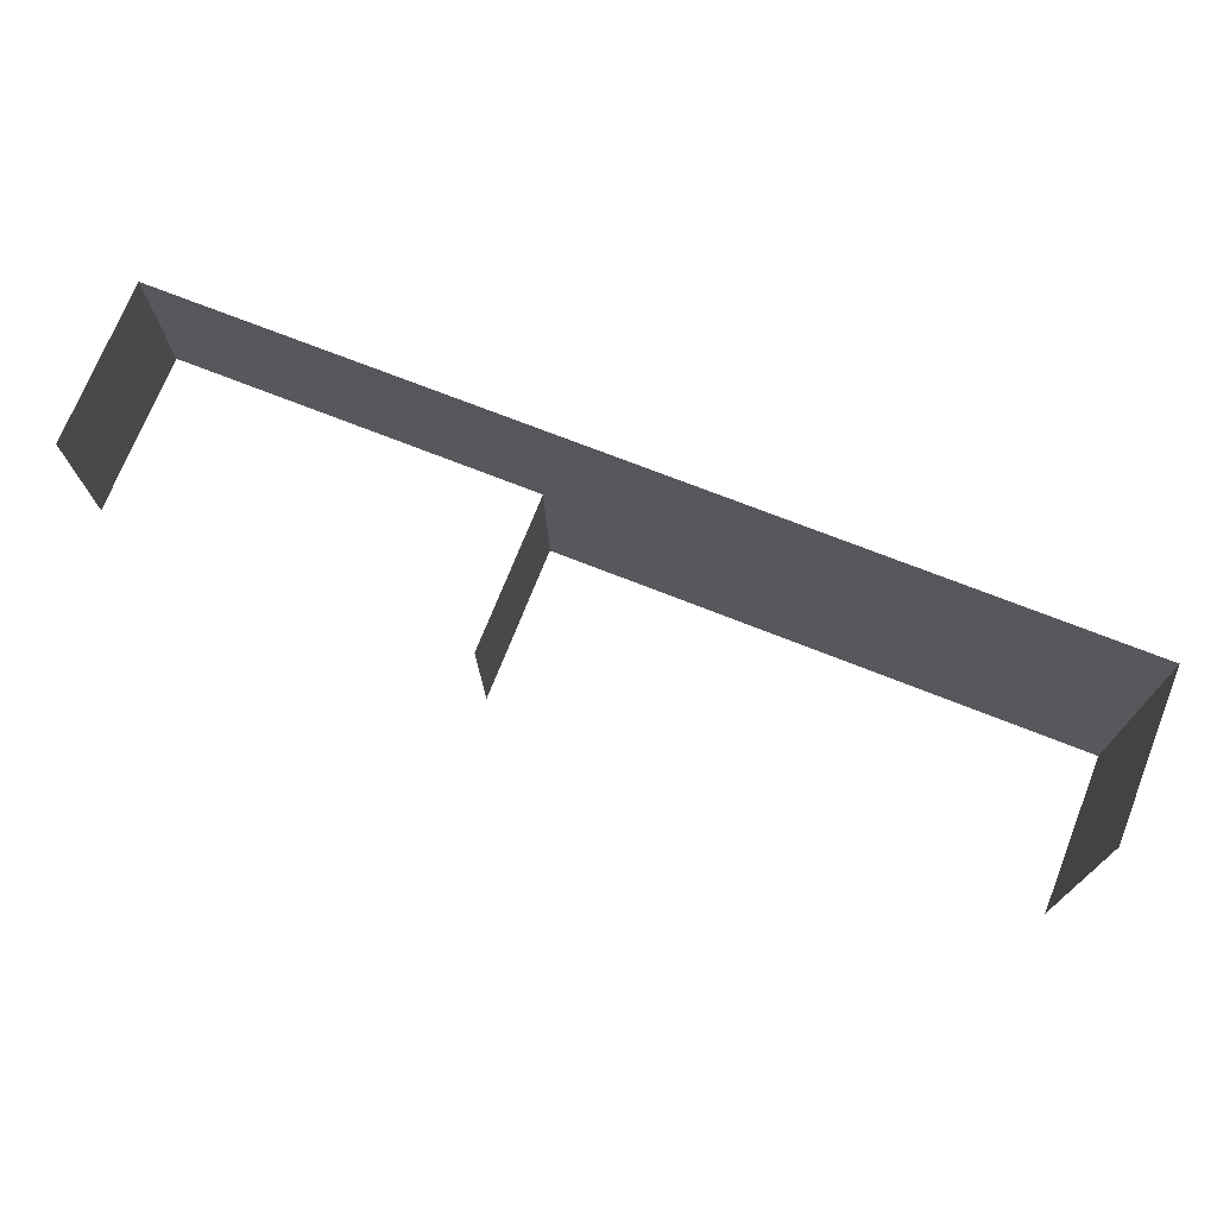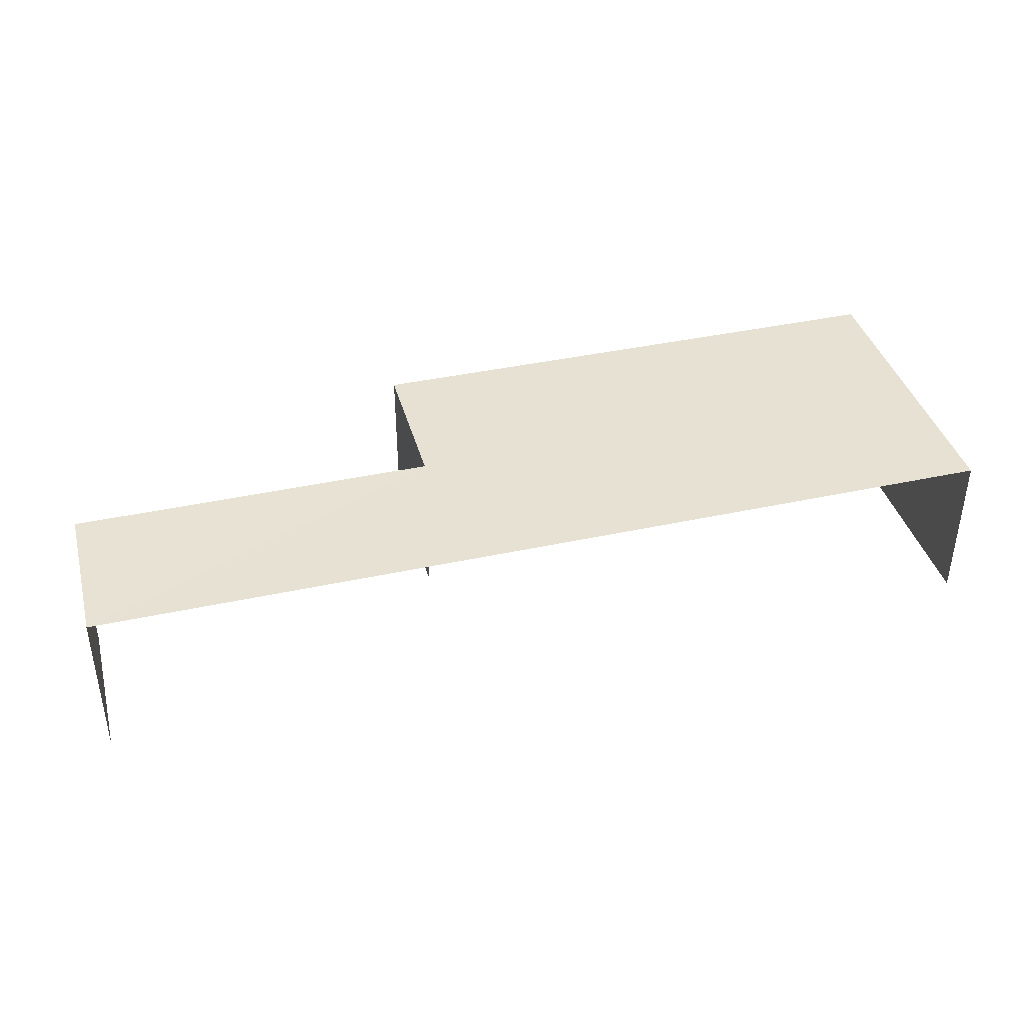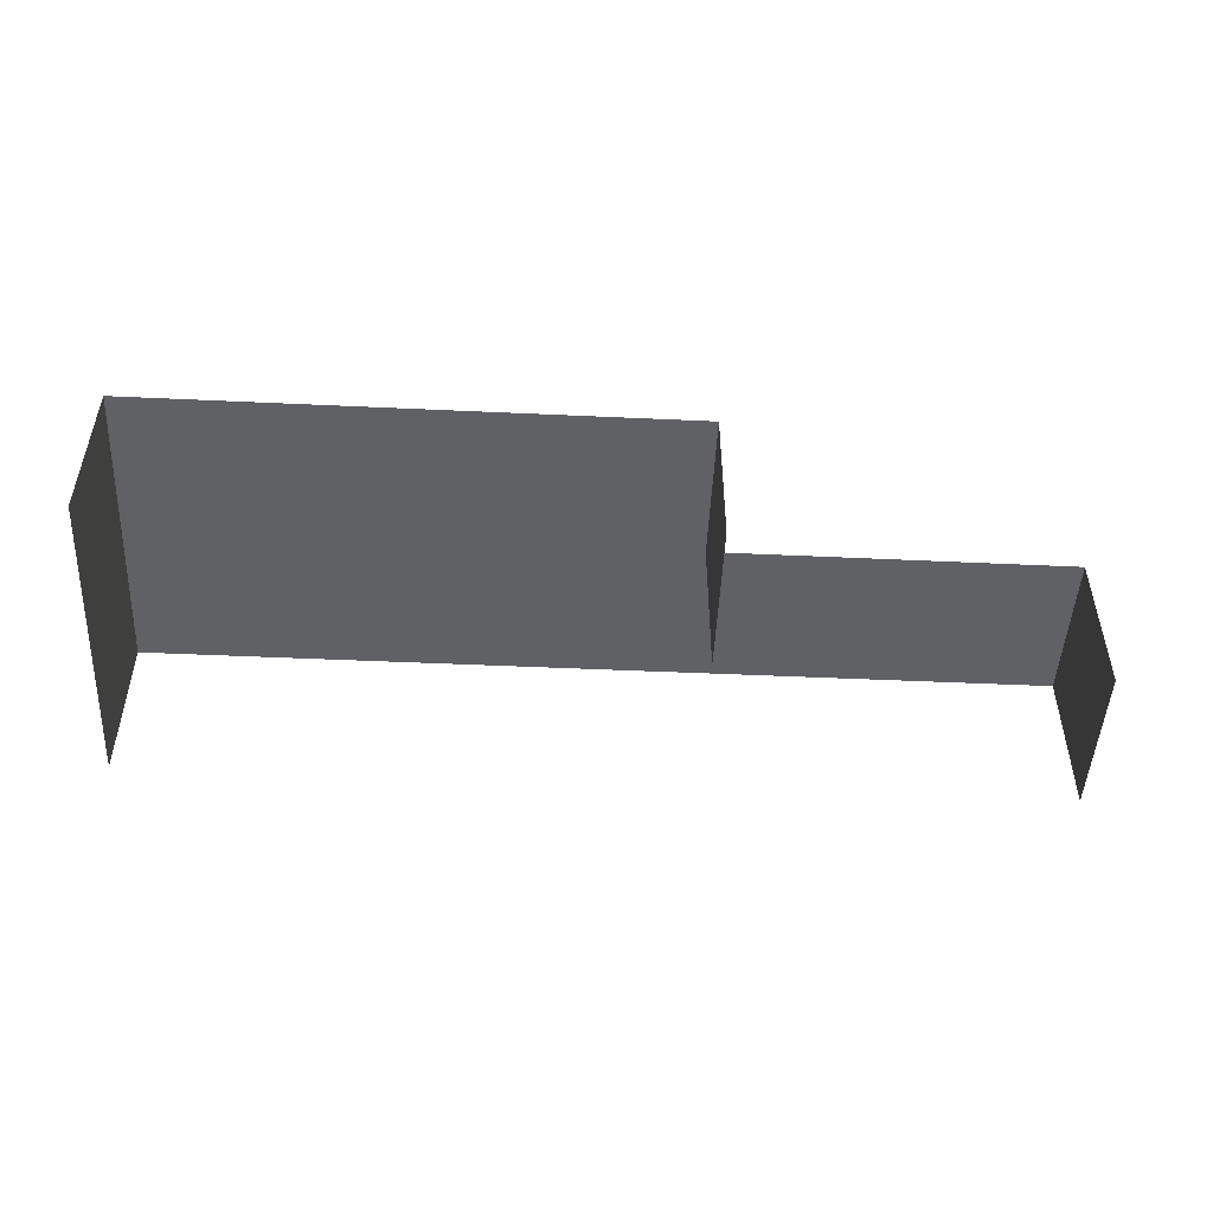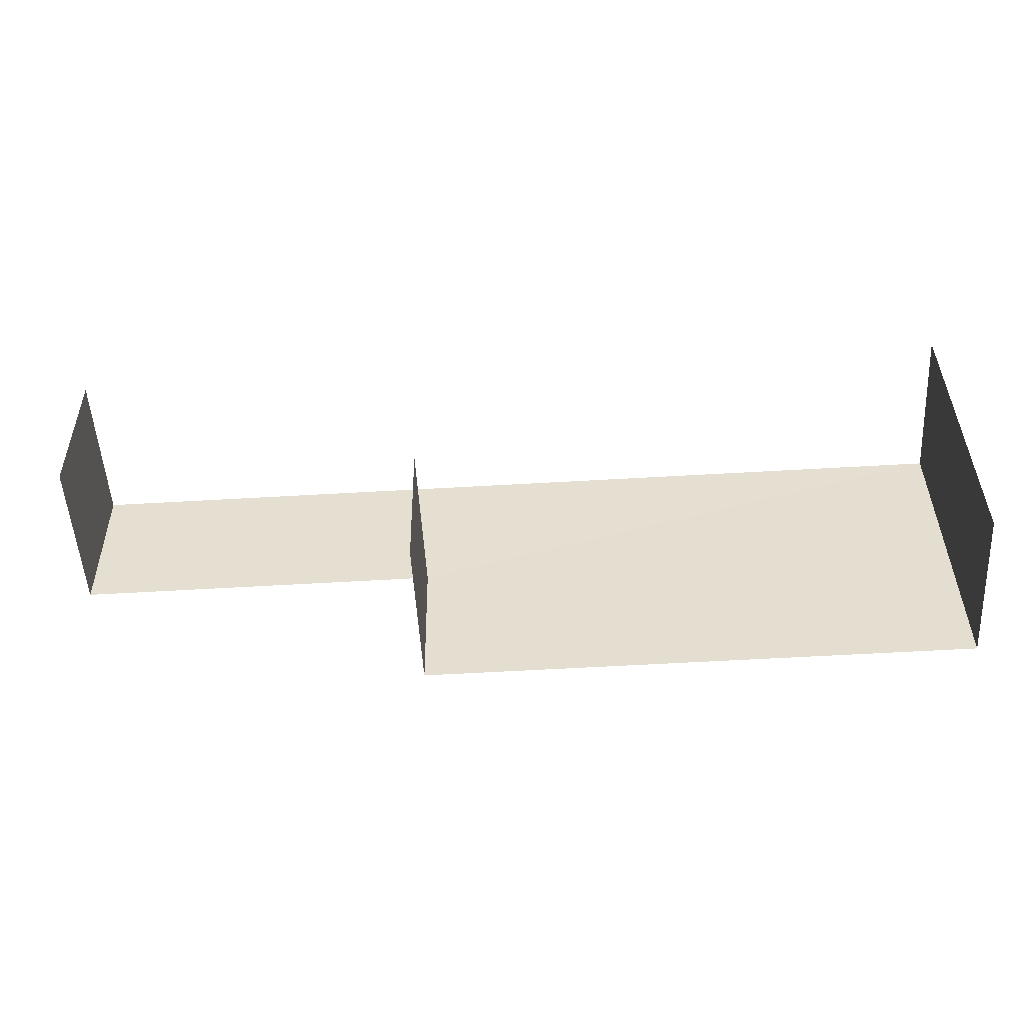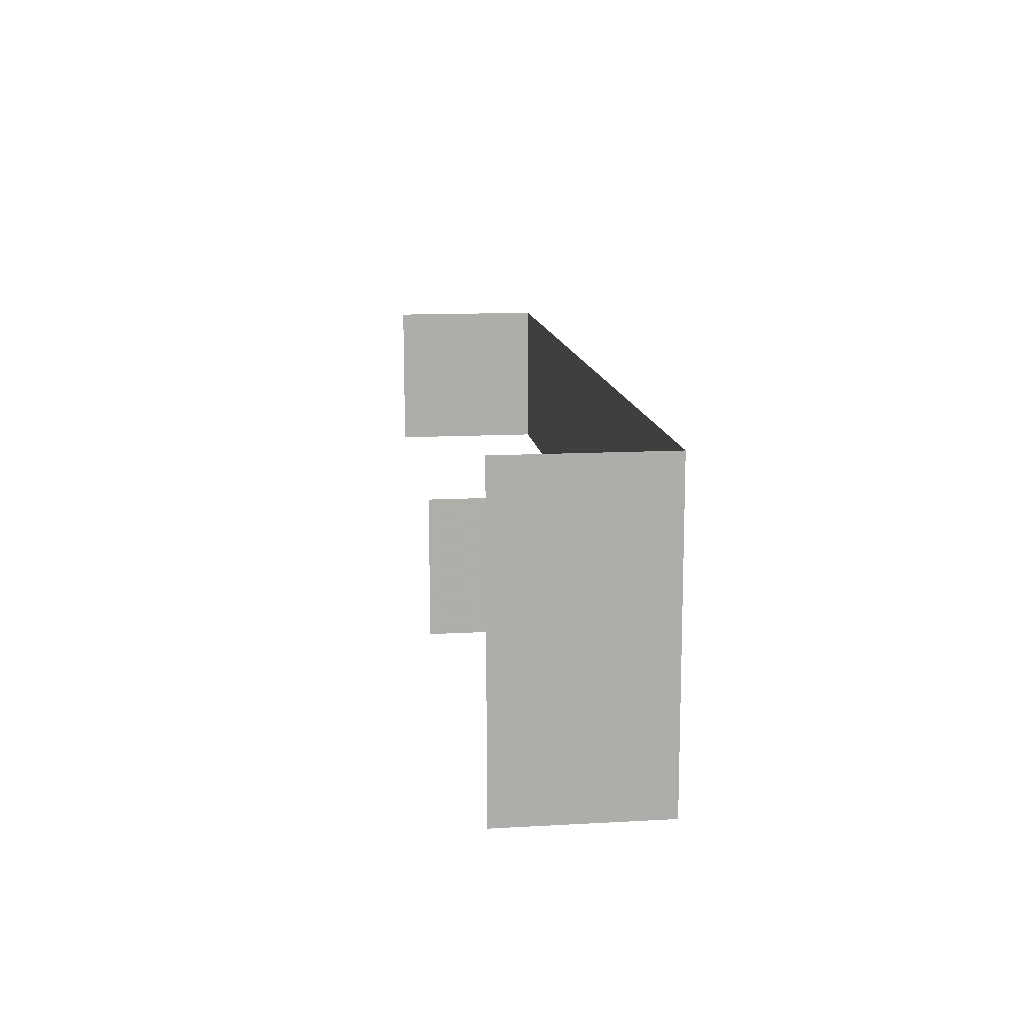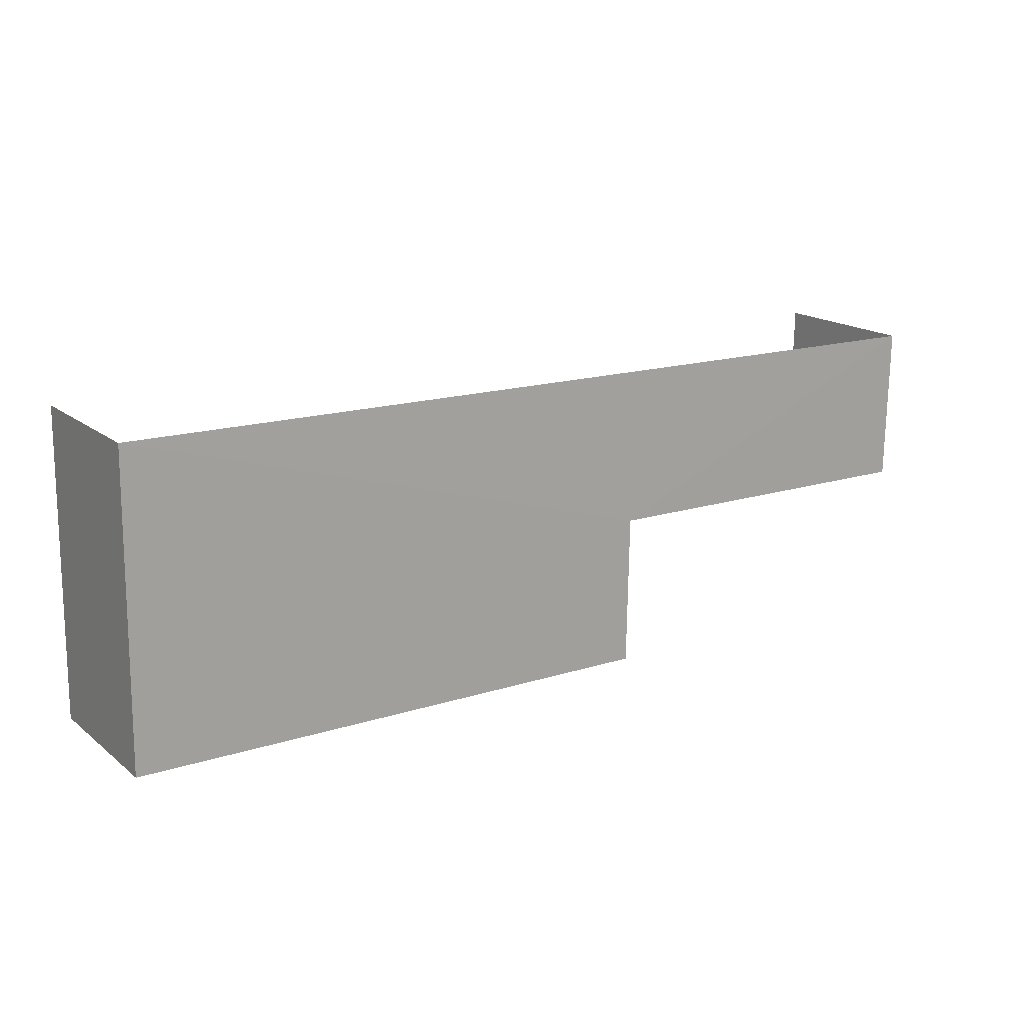
<metadata>
{"format":"obj","ext":"obj","renderer":"f3d","projection":"perspective","resolution":1024,"background":"white","views":[{"elev":72.7,"azim":-158.3,"up":"+Y"},{"elev":39.5,"azim":164.1,"up":"+Z"},{"elev":-48.8,"azim":-3.6,"up":"+Z"},{"elev":-52.0,"azim":-176.8,"up":"+Y"},{"elev":13.7,"azim":-97.3,"up":"+Y"},{"elev":17.0,"azim":-33.9,"up":"+Y"}]}
</metadata>
<code>
v -2.253e+05 -1.266e+05 15.85
v -2.253e+05 -1.266e+05 15.85
v -2.253e+05 -1.266e+05 15.85
v -2.254e+05 -1.266e+05 15.85
v -2.254e+05 -1.266e+05 15.85
v -2.253e+05 -1.266e+05 15.85
v -2.254e+05 -1.266e+05 18.32
v -2.253e+05 -1.266e+05 18.32
v -2.253e+05 -1.266e+05 18.32
v -2.254e+05 -1.266e+05 18.32
v -2.253e+05 -1.266e+05 18.32
v -2.253e+05 -1.266e+05 18.32
f 1 2 3
f 1 3 4
f 3 5 4
f 3 6 5
f 9 3 2
f 12 9 2
f 11 1 4
f 10 11 4
f 7 5 6
f 8 7 6
f 7 8 9
f 7 9 10
f 9 11 10
f 9 12 11
f 11 2 1
f 11 12 2
f 7 4 5
f 7 10 4
f 9 6 3
f 9 8 6

</code>
